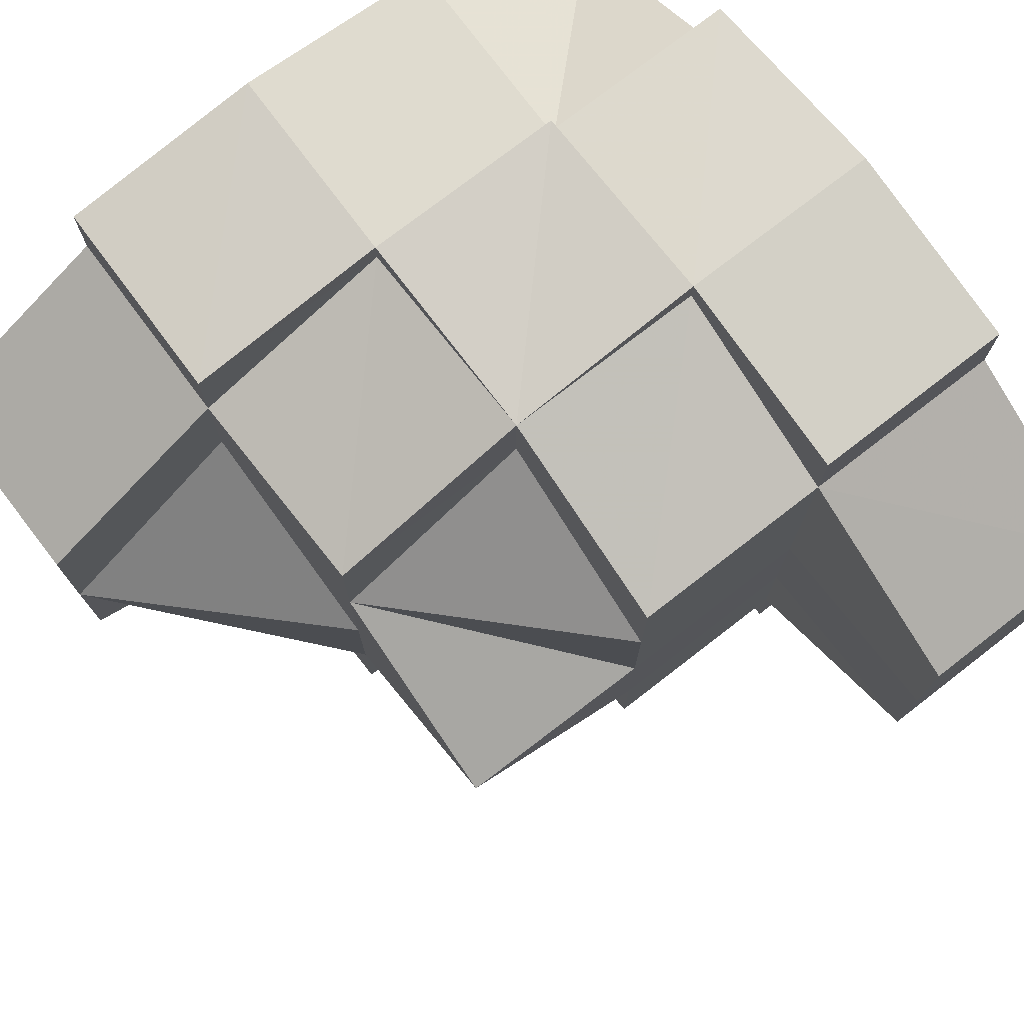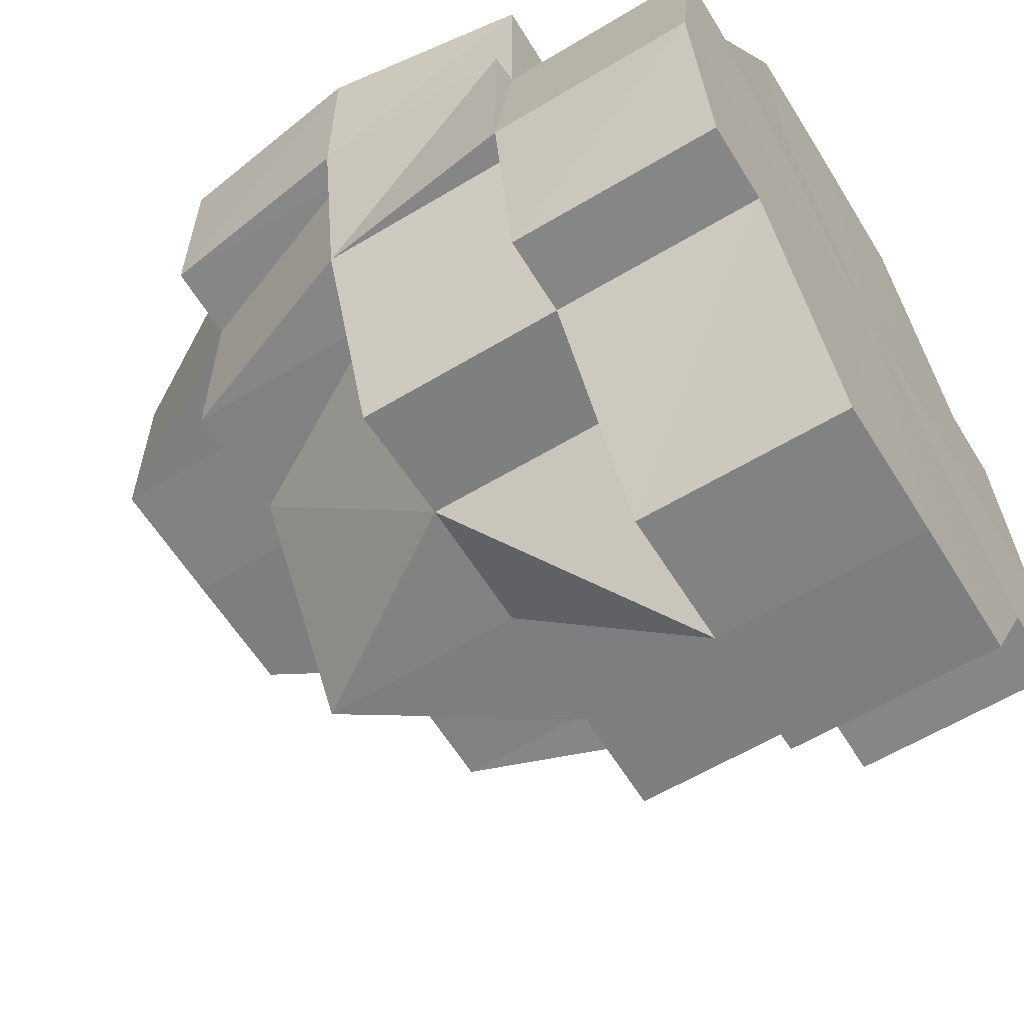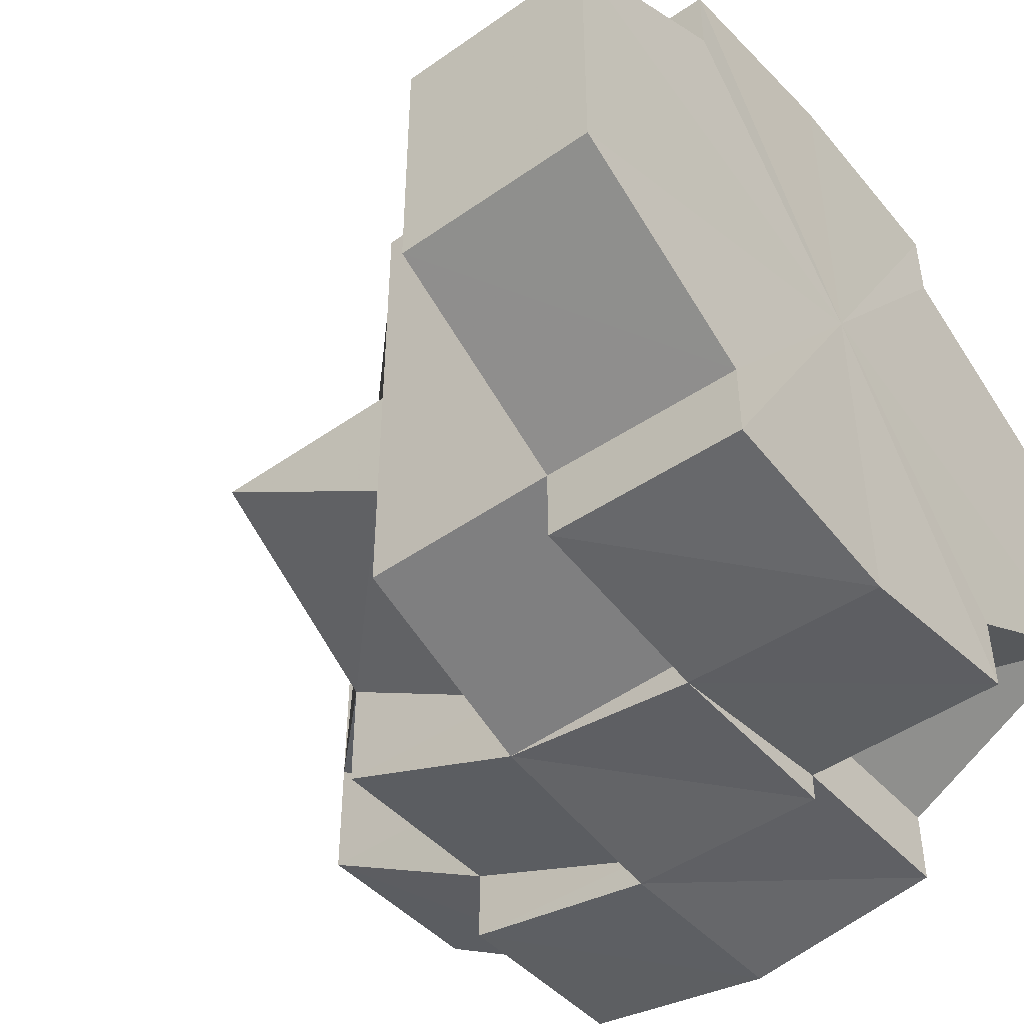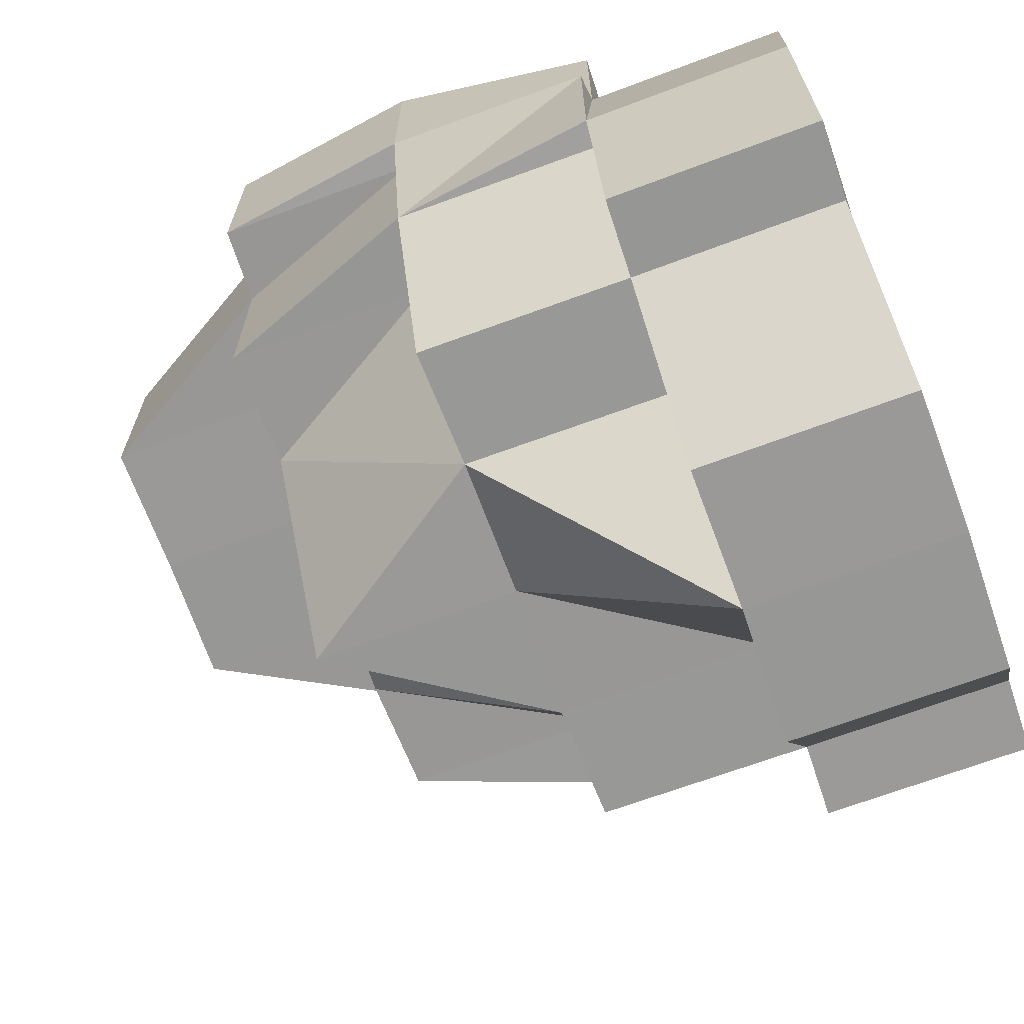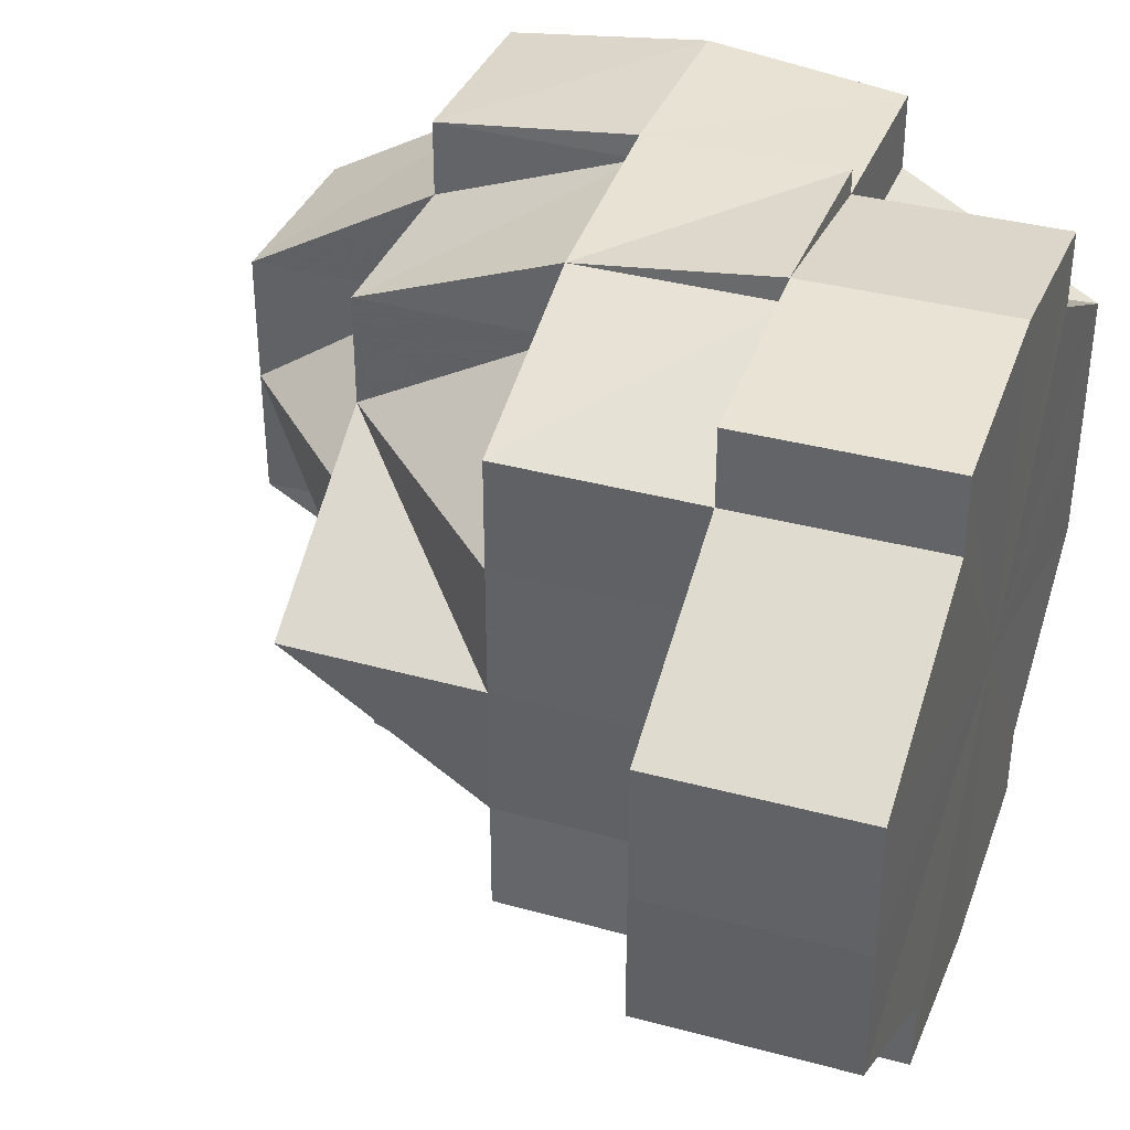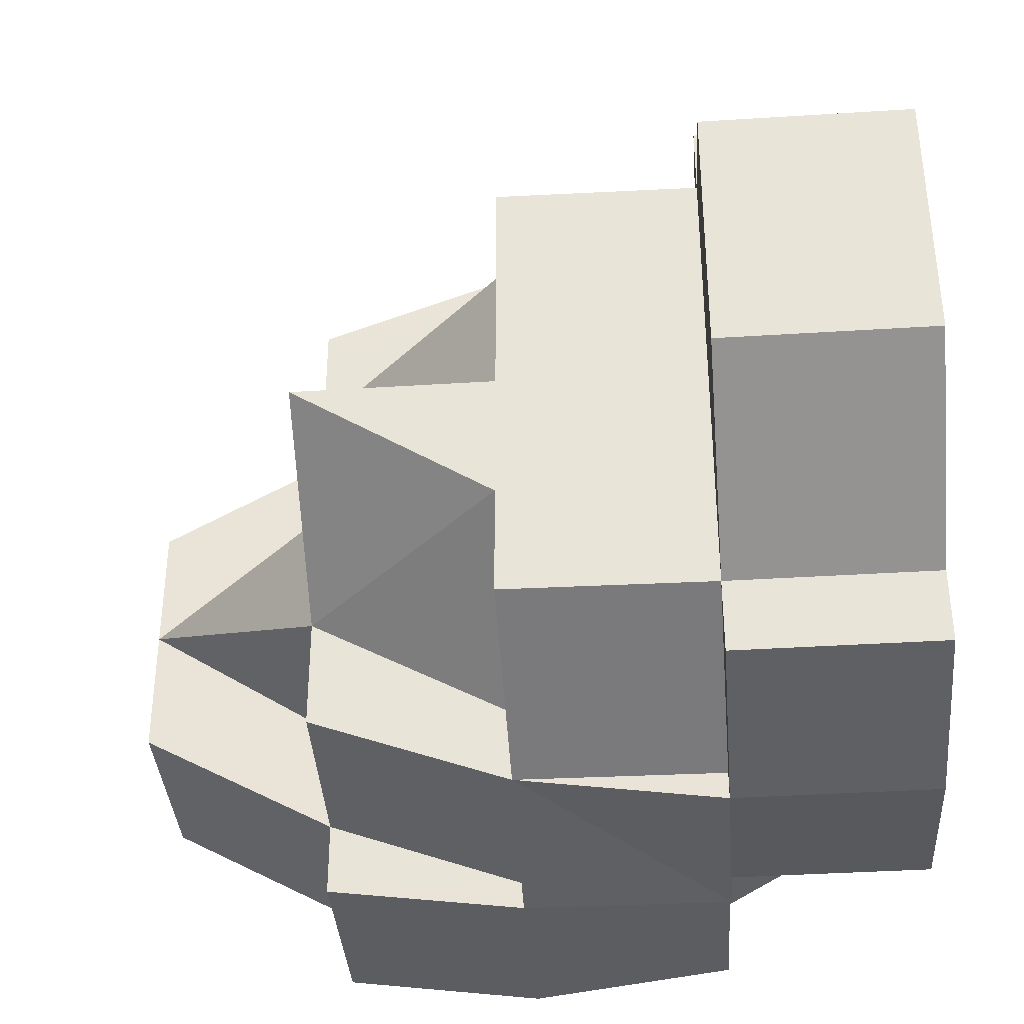
<metadata>
{"format":"obj","ext":"obj","renderer":"f3d","projection":"perspective","resolution":1024,"background":"white","views":[{"elev":75.8,"azim":52.4,"up":"+Z"},{"elev":-60.4,"azim":-148.2,"up":"+Y"},{"elev":-46.2,"azim":128.6,"up":"+Z"},{"elev":-68.6,"azim":-159.6,"up":"+Y"},{"elev":36.5,"azim":109.8,"up":"+Z"},{"elev":-37.6,"azim":94.4,"up":"+Z"}]}
</metadata>
<code>
o 6067
v 2216 1883 7.201
v 2216 1882 7.201
v 2216 1883 7.194
v 2216 1882 7.194
v 2216 1883 7.188
v 2216 1883 7.207
v 2216 1882 7.207
v 2216 1883 7.213
v 2216 1882 7.213
v 2216 1882 7.188
v 2216 1883 7.185
v 2216 1883 7.217
v 2216 1882 7.217
v 2216 1882 7.194
v 2216 1882 7.188
v 2216 1882 7.213
v 2216 1883 7.213
v 2216 1882 7.185
v 2216 1882 7.185
v 2216 1882 7.207
v 2216 1883 7.207
v 2216 1882 7.201
v 2216 1883 7.201
v 2216 1882 7.194
v 2216 1883 7.194
v 2216 1882 7.188
v 2216 1883 7.188
v 2216 1882 7.185
v 2216 1883 7.185
v 2216 1882 7.183
v 2216 1882 7.183
v 2216 1882 7.183
v 2216 1882 7.185
v 2216 1882 7.183
v 2216 1882 7.183
v 2216 1882 7.183
v 2216 1882 7.185
v 2216 1882 7.183
v 2216 1882 7.183
v 2216 1882 7.185
v 2216 1882 7.183
v 2216 1882 7.185
v 2216 1882 7.185
v 2216 1882 7.188
v 2216 1882 7.185
v 2216 1882 7.185
v 2216 1882 7.183
v 2216 1882 7.188
v 2216 1882 7.188
v 2216 1882 7.188
v 2216 1882 7.194
v 2216 1882 7.201
v 2216 1882 7.201
v 2216 1882 7.207
v 2216 1882 7.207
v 2216 1882 7.213
v 2216 1882 7.213
v 2216 1882 7.217
v 2216 1882 7.217
v 2216 1882 7.213
v 2216 1882 7.213
v 2216 1882 7.213
v 2216 1882 7.207
v 2216 1882 7.217
v 2216 1882 7.217
v 2216 1882 7.218
v 2216 1882 7.217
v 2216 1882 7.213
v 2216 1882 7.213
v 2216 1882 7.217
v 2216 1882 7.217
v 2216 1882 7.217
v 2216 1882 7.213
v 2216 1882 7.207
v 2216 1882 7.207
v 2216 1882 7.218
v 2216 1882 7.217
v 2216 1882 7.218
v 2216 1882 7.218
v 2216 1882 7.218
v 2216 1882 7.217
v 2216 1882 7.217
v 2216 1882 7.213
v 2216 1882 7.217
v 2216 1882 7.218
v 2216 1882 7.218
v 2216 1882 7.218
v 2216 1882 7.217
v 2216 1882 7.217
v 2216 1882 7.217
v 2216 1882 7.213
v 2216 1882 7.217
v 2216 1882 7.217
v 2216 1882 7.213
v 2216 1882 7.213
v 2216 1882 7.207
v 2216 1882 7.207
v 2216 1882 7.201
v 2216 1882 7.217
v 2216 1882 7.218
v 2216 1882 7.218
v 2216 1882 7.217
v 2216 1882 7.218
v 2216 1882 7.201
v 2216 1882 7.213
v 2216 1882 7.207
v 2216 1882 7.207
v 2216 1882 7.201
v 2216 1882 7.201
v 2216 1882 7.194
v 2216 1882 7.194
v 2216 1882 7.194
v 2216 1882 7.188
v 2216 1882 7.185
v 2216 1882 7.183
v 2216 1882 7.185
v 2216 1882 7.188
v 2216 1882 7.194
v 2216 1883 7.201
v 2216 1882 7.188
v 2216 1883 7.194
v 2216 1882 7.194
v 2216 1883 7.201
v 2216 1883 7.188
v 2216 1882 7.188
v 2216 1882 7.188
v 2216 1883 7.194
v 2216 1883 7.185
v 2216 1882 7.185
v 2216 1882 7.185
v 2216 1882 7.188
v 2216 1883 7.188
v 2216 1882 7.207
v 2216 1883 7.201
v 2216 1883 7.207
v 2216 1882 7.207
v 2216 1882 7.213
v 2216 1882 7.213
v 2216 1883 7.213
v 2216 1883 7.207
v 2216 1882 7.217
v 2216 1883 7.217
v 2216 1882 7.217
v 2216 1883 7.213
v 2216 1882 7.213
v 2216 1883 7.201
v 2216 1883 7.213
v 2216 1883 7.194
v 2216 1883 7.188
v 2216 1883 7.185
v 2216 1883 7.183
v 2216 1883 7.185
v 2216 1883 7.188
v 2216 1883 7.194
v 2216 1883 7.201
v 2216 1883 7.207
v 2216 1883 7.213
v 2216 1883 7.217
v 2216 1883 7.218
v 2216 1883 7.217
v 2216 1882 7.217
v 2216 1882 7.218
v 2216 1883 7.218
v 2216 1882 7.217
v 2216 1883 7.218
v 2216 1883 7.217
v 2216 1883 7.217
v 2216 1882 7.218
v 2216 1883 7.185
v 2216 1882 7.185
v 2216 1883 7.183
v 2216 1882 7.183
v 2216 1883 7.185
v 2216 1882 7.183
v 2216 1883 7.183
v 2216 1882 7.185
v 2216 1883 7.185
v 2216 1882 7.201
v 2216 1882 7.194
v 2216 1882 7.194
v 2216 1882 7.194
v 2216 1882 7.188
v 2216 1882 7.201
v 2216 1882 7.207
v 2216 1882 7.201
v 2216 1882 7.213
v 2216 1882 7.207
v 2216 1882 7.207
v 2216 1882 7.213
v 2216 1882 7.207
v 2216 1882 7.201
v 2216 1882 7.194
v 2216 1882 7.207
v 2216 1882 7.201
v 2216 1882 7.201
v 2216 1882 7.194
v 2216 1882 7.188
v 2216 1882 7.188
v 2216 1882 7.185
v 2216 1882 7.185
v 2216 1882 7.183
v 2216 1882 7.185
v 2216 1882 7.185
v 2216 1882 7.188
v 2216 1882 7.185
v 2216 1882 7.185
v 2216 1882 7.188
v 2216 1882 7.185
v 2216 1882 7.194
v 2216 1882 7.188
v 2216 1882 7.185
v 2216 1882 7.188
v 2216 1882 7.188
v 2216 1882 7.194
v 2216 1882 7.194
v 2216 1882 7.201
v 2216 1882 7.194
v 2216 1882 7.188
v 2216 1882 7.201
v 2216 1882 7.207
v 2216 1882 7.194
v 2216 1882 7.188
v 2216 1882 7.207
v 2216 1882 7.201
v 2216 1882 7.201
v 2216 1882 7.194
v 2216 1882 7.188
v 2216 1882 7.188
v 2216 1882 7.185
v 2216 1882 7.188
v 2216 1882 7.188
v 2216 1882 7.201
v 2216 1882 7.213
v 2216 1882 7.213
v 2216 1882 7.207
v 2216 1882 7.213
v 2216 1882 7.207
v 2216 1882 7.217
v 2216 1882 7.213
v 2216 1882 7.213
v 2216 1882 7.213
v 2216 1882 7.185
v 2216 1882 7.188
v 2216 1882 7.188
v 2216 1882 7.213
v 2216 1882 7.213
v 2216 1882 7.217
v 2216 1882 7.201
v 2216 1882 7.194
v 2216 1882 7.194
v 2216 1882 7.194
v 2216 1882 7.188
v 2216 1882 7.213
v 2216 1882 7.207
v 2216 1882 7.207
f 1 2 3
f 3 4 5
f 6 7 1
f 8 9 6
f 5 10 11
f 12 13 8
f 14 15 10
f 13 16 17
f 15 18 19
f 16 20 21
f 20 22 23
f 22 24 25
f 24 26 27
f 26 28 29
f 18 30 31
f 32 30 33
f 34 35 33
f 36 37 33
f 38 39 37
f 40 41 36
f 42 43 39
f 44 42 45
f 45 46 47
f 48 43 46
f 49 50 40
f 51 50 49
f 52 53 51
f 54 55 52
f 56 57 54
f 58 59 56
f 59 60 61
f 62 61 63
f 64 65 62
f 66 67 64
f 67 68 69
f 66 70 71
f 71 72 73
f 68 74 75
f 76 77 72
f 78 79 64
f 79 80 81
f 82 81 83
f 84 80 85
f 84 86 87
f 78 88 89
f 89 90 91
f 78 92 93
f 93 94 95
f 95 94 96
f 96 97 98
f 84 99 100
f 100 101 102
f 99 76 103
f 99 76 104
f 76 59 104
f 105 99 104
f 59 60 104
f 60 106 107
f 60 106 104
f 106 108 104
f 106 108 109
f 108 110 104
f 108 110 111
f 111 112 113
f 110 48 104
f 48 114 104
f 114 115 104
f 115 116 104
f 116 117 104
f 117 118 104
f 118 119 104
f 120 118 121
f 121 122 123
f 124 125 121
f 125 126 127
f 128 129 124
f 129 130 126
f 129 131 132
f 119 133 104
f 133 105 104
f 134 133 135
f 135 136 137
f 135 138 139
f 140 105 138
f 139 141 142
f 105 143 141
f 144 145 141
f 119 140 146
f 140 147 146
f 148 119 146
f 149 148 146
f 150 149 146
f 151 150 146
f 152 151 146
f 153 152 146
f 154 153 146
f 155 154 146
f 156 155 146
f 157 156 146
f 158 157 146
f 159 158 146
f 160 159 146
f 147 160 146
f 160 161 162
f 163 162 164
f 165 164 166
f 167 168 165
f 169 170 171
f 171 172 173
f 170 174 175
f 174 176 177
f 178 179 180
f 180 181 182
f 2 183 181
f 184 185 2
f 186 184 187
f 187 188 178
f 189 190 188
f 191 192 179
f 193 194 191
f 191 195 192
f 98 191 196
f 196 192 197
f 197 198 199
f 199 200 201
f 202 203 201
f 204 205 202
f 206 31 201
f 207 208 206
f 209 210 207
f 206 211 47
f 212 213 211
f 214 215 213
f 216 217 214
f 195 214 192
f 192 214 218
f 195 219 214
f 219 109 214
f 220 109 219
f 221 222 218
f 220 223 224
f 75 220 219
f 63 219 225
f 226 218 227
f 227 228 229
f 230 231 229
f 97 75 191
f 97 191 232
f 233 75 97
f 233 234 235
f 236 233 237
f 238 239 236
f 238 240 241
f 242 243 244
f 245 246 247
f 248 249 250
f 250 251 252
f 253 254 255

</code>
